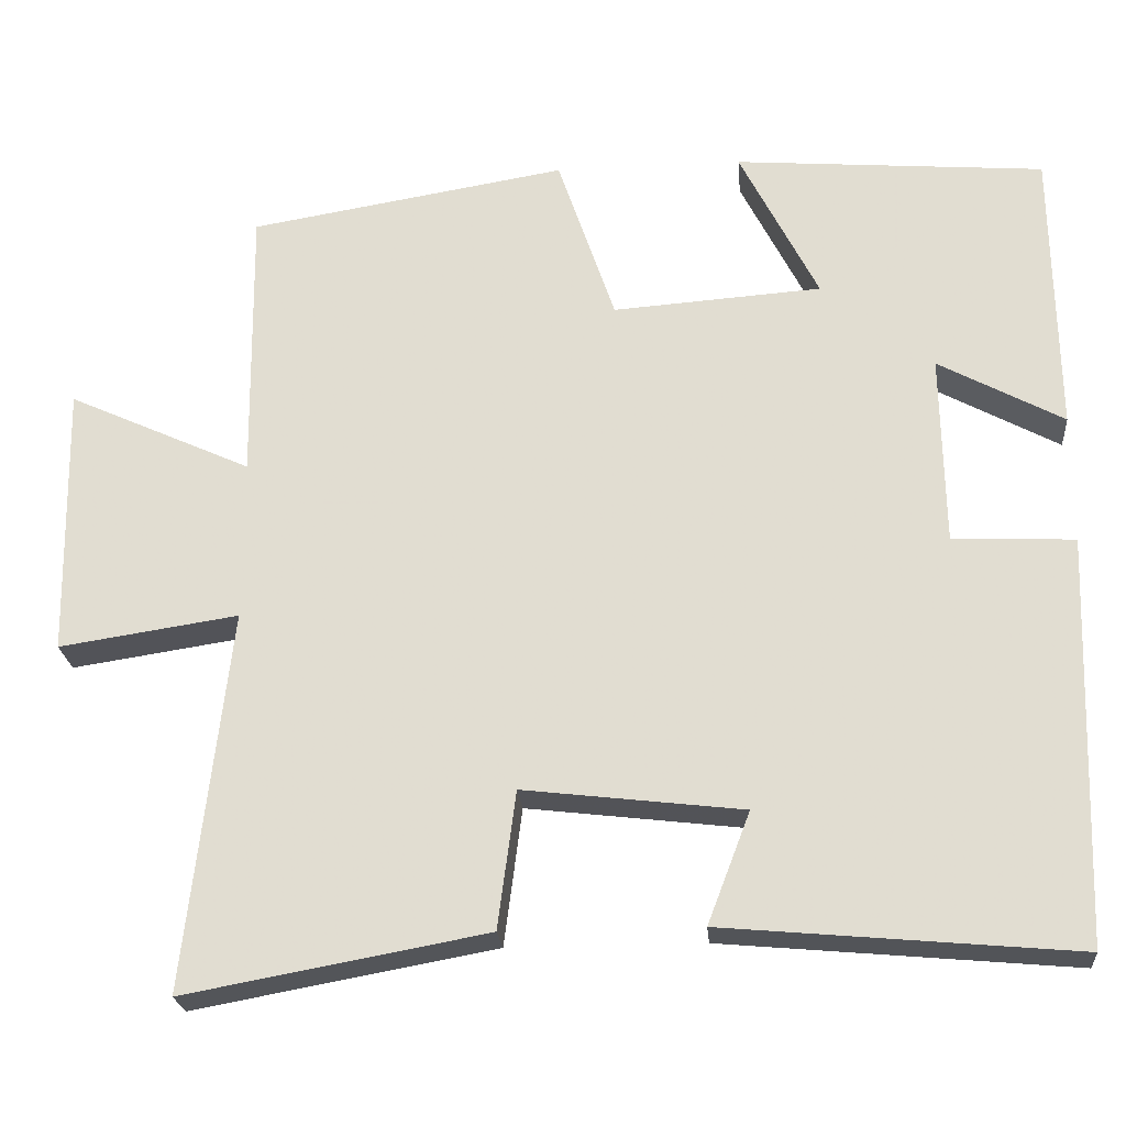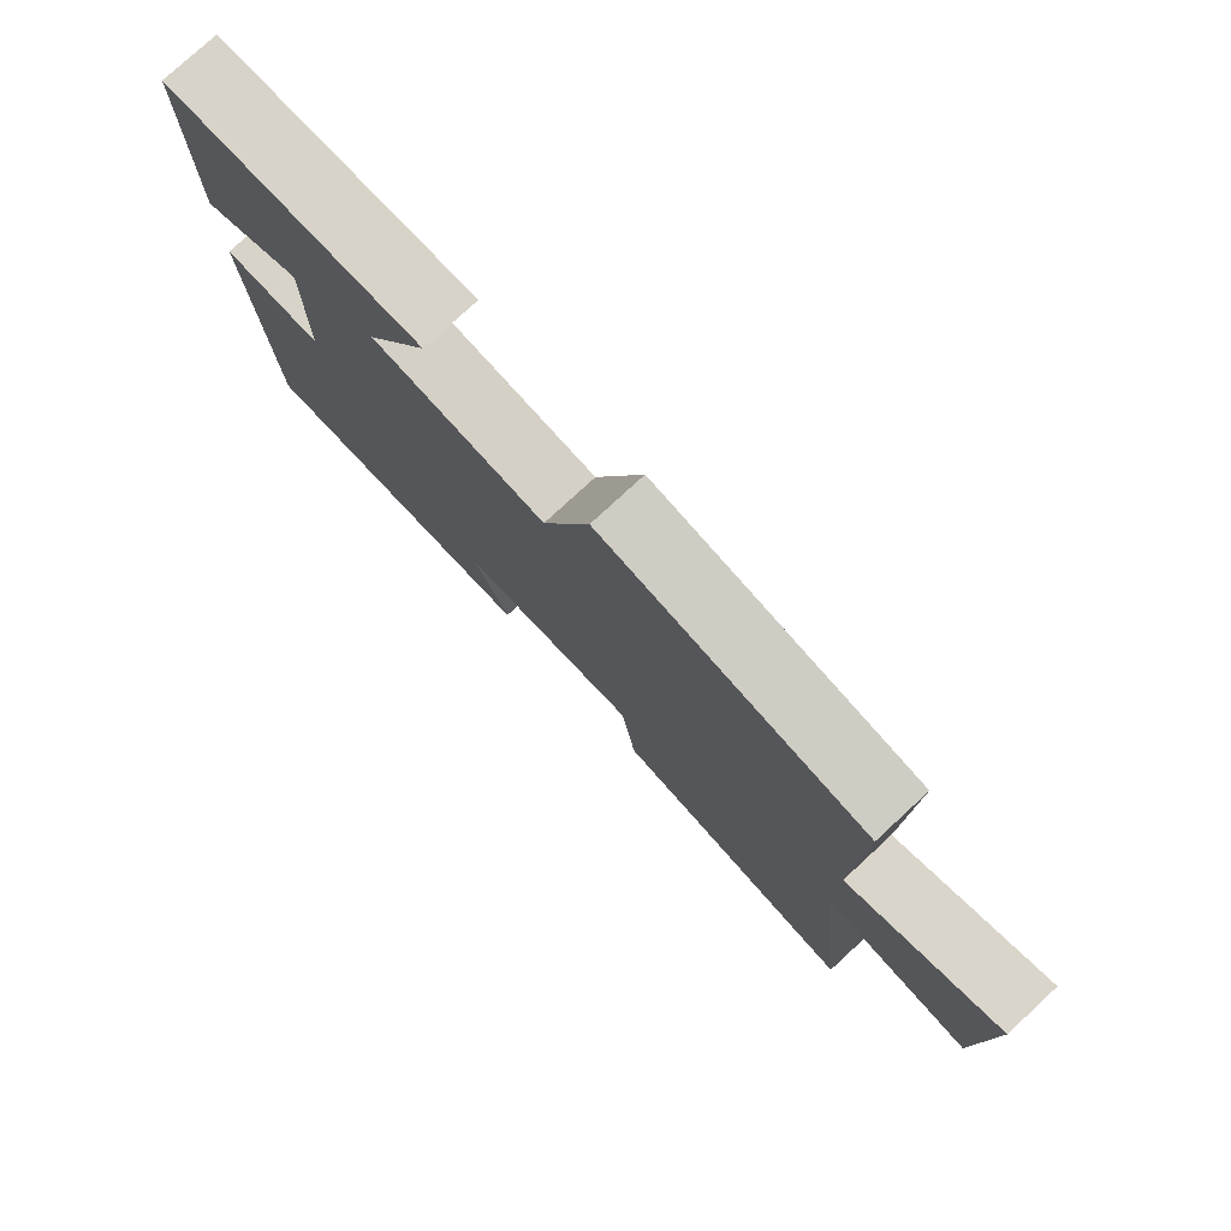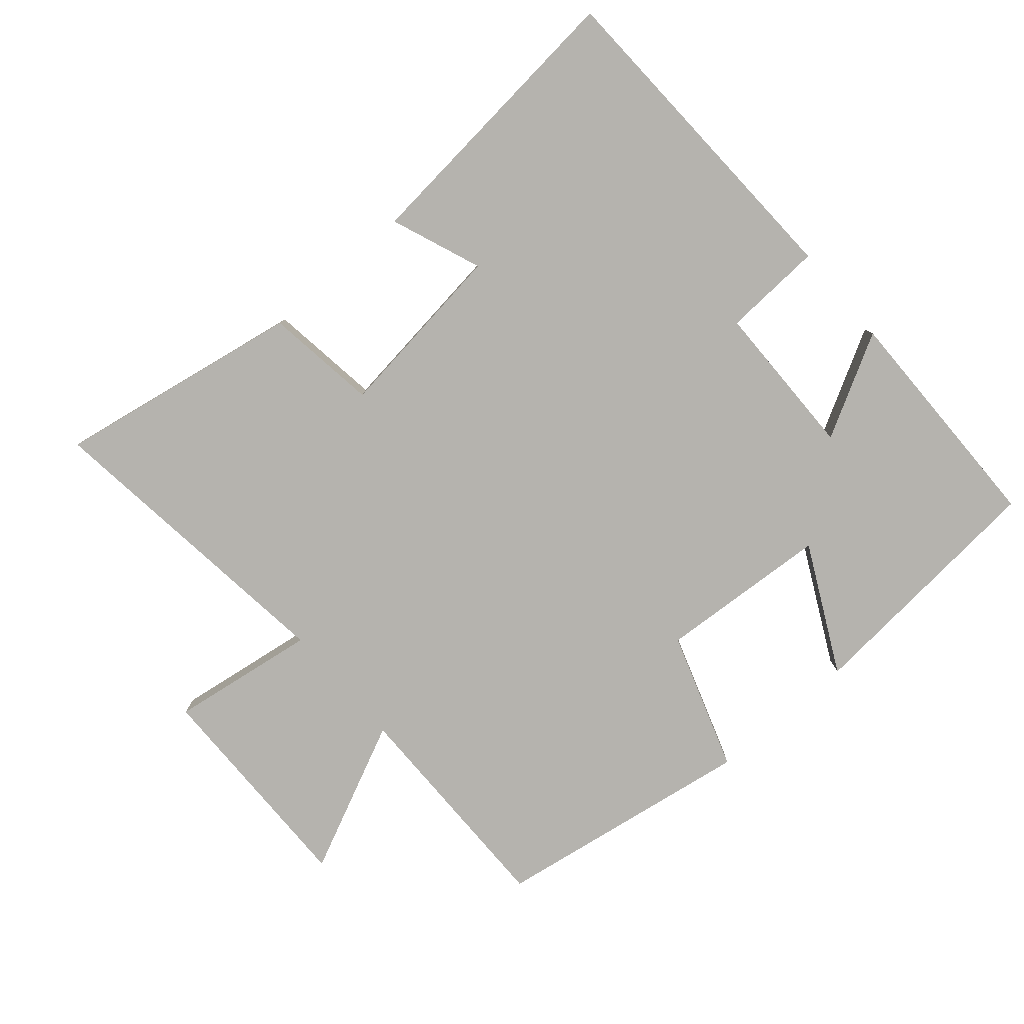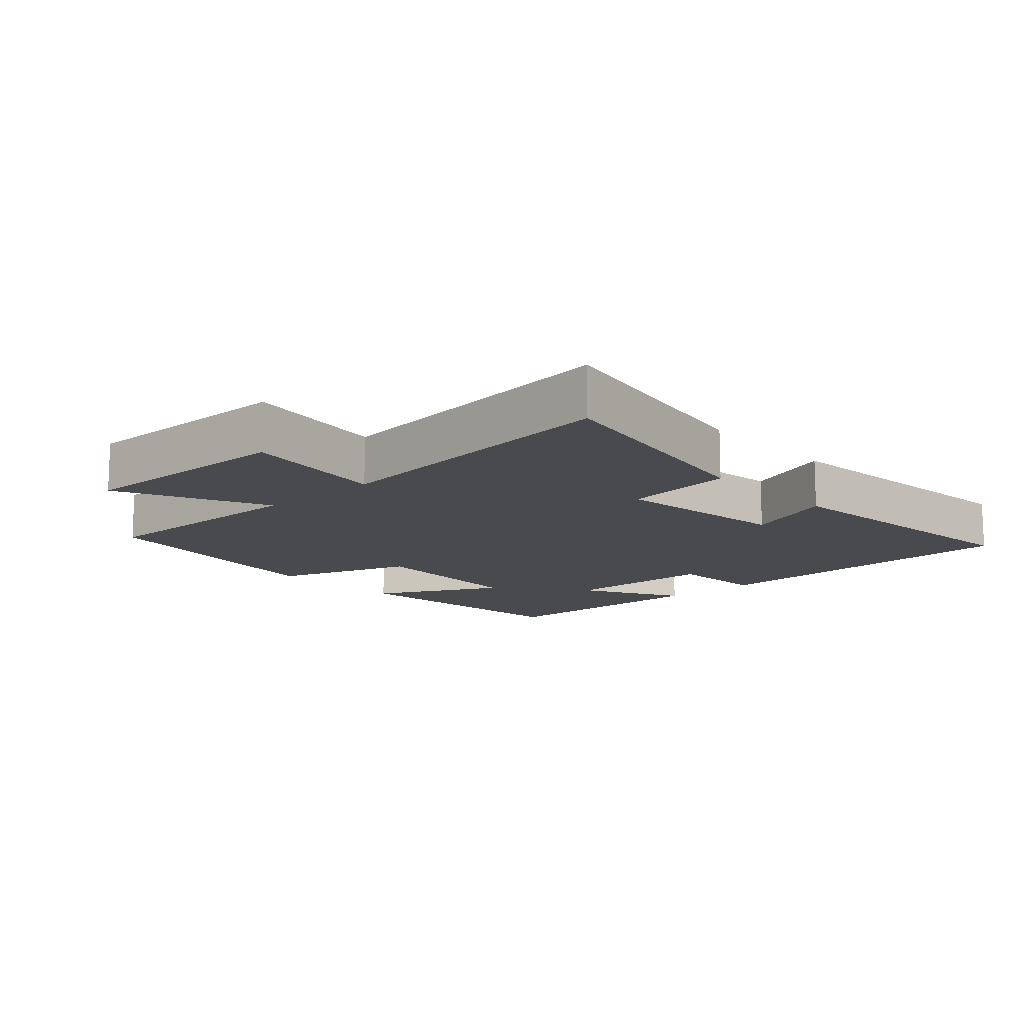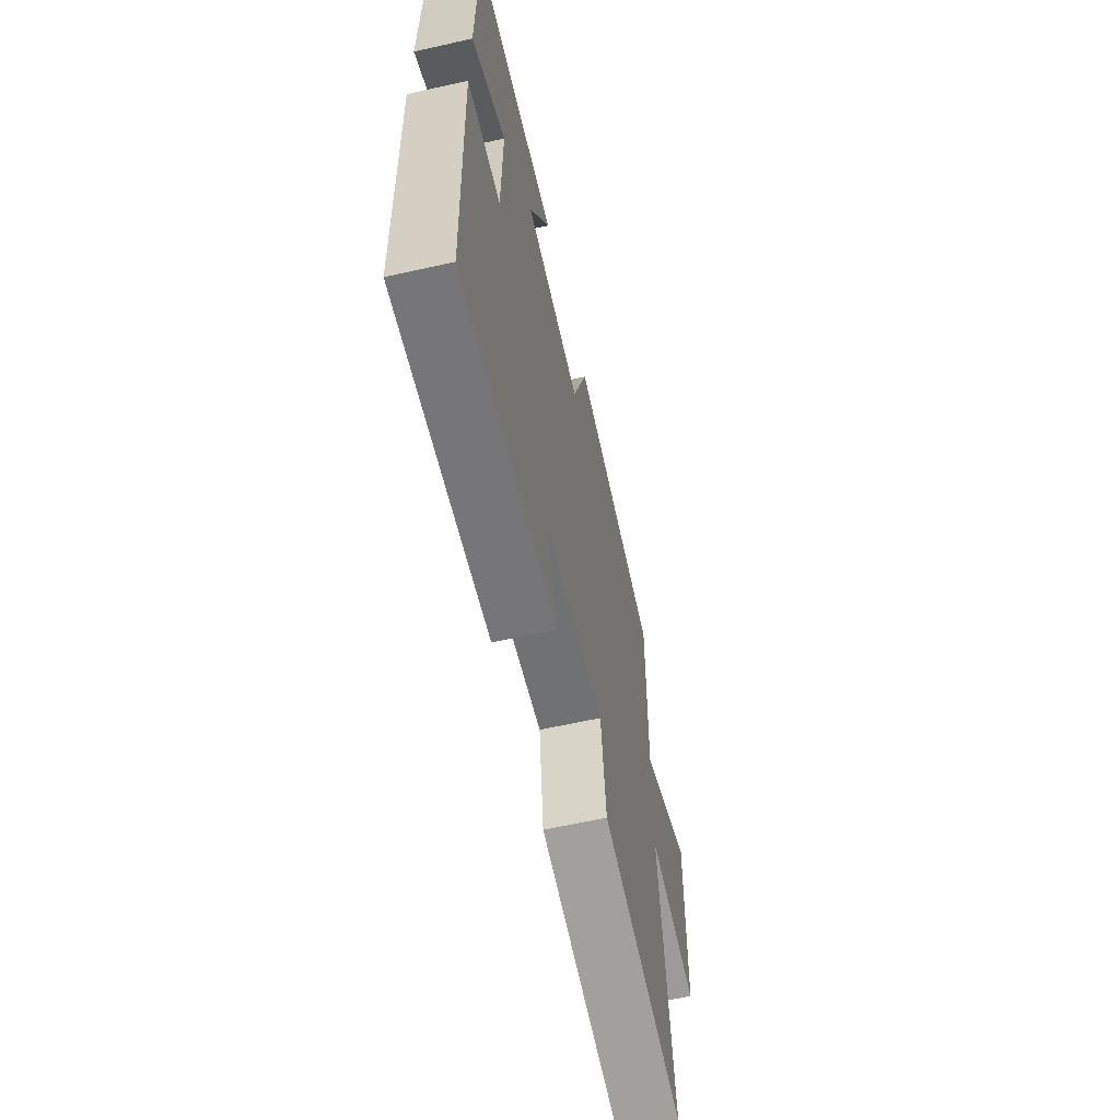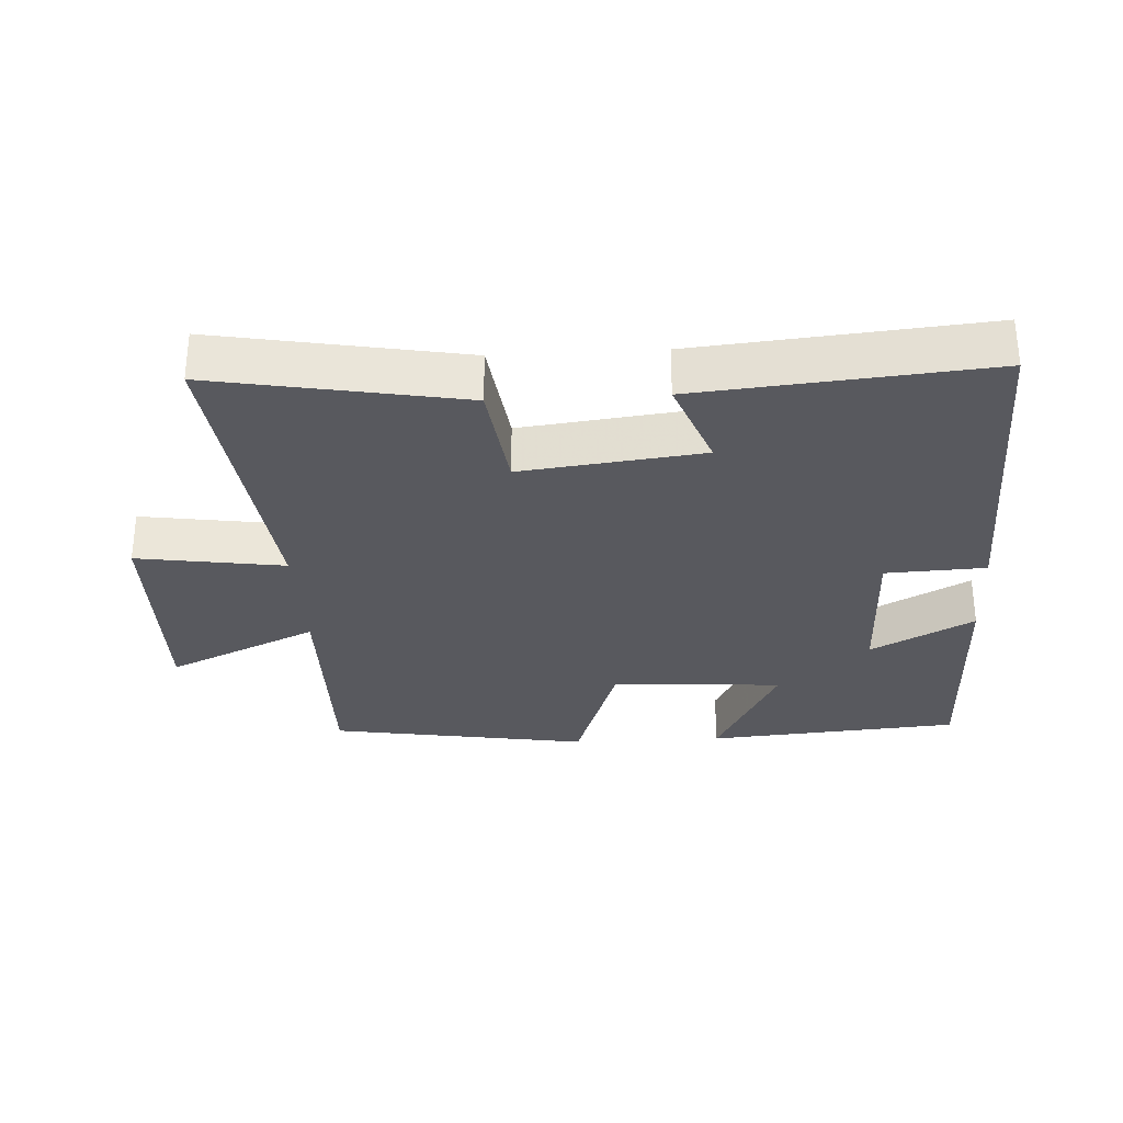
<metadata>
{"format":"obj","ext":"obj","renderer":"f3d","projection":"perspective","resolution":1024,"background":"white","views":[{"elev":-23.4,"azim":-175.1,"up":"+Z"},{"elev":78.2,"azim":47.3,"up":"+Z"},{"elev":-79.9,"azim":-139.0,"up":"+Y"},{"elev":-12.8,"azim":132.6,"up":"+Y"},{"elev":-61.8,"azim":-77.2,"up":"+Z"},{"elev":-30.4,"azim":-176.8,"up":"+Y"}]}
</metadata>
<code>
v -0.495 0.07 0.469
v -0.115 0.07 0.5
v -0.211 0.07 0.311
v 0.045 0.07 0.293
v 0.115 0.07 0.5
v 0.504 0.07 0.436
v 0.5 0.07 0.095
v 0.725 0.07 0.198
v 0.719 0.07 -0.136
v 0.5 0.07 -0.103
v 0.553 0.07 -0.567
v 0.185 0.07 -0.5
v 0.163 0.07 -0.332
v -0.105 0.07 -0.364
v -0.053 0.07 -0.5
v -0.483 0.07 -0.539
v -0.5 0.07 -0.041
v -0.351 0.07 -0.034
v -0.347 0.07 0.2
v -0.5 0.07 0.117
v -0.495 0 0.469
v -0.115 0 0.5
v -0.211 0 0.311
v 0.045 0 0.293
v 0.115 0 0.5
v 0.504 0 0.436
v 0.5 0 0.095
v 0.725 0 0.198
v 0.719 0 -0.136
v 0.5 0 -0.103
v 0.553 0 -0.567
v 0.185 0 -0.5
v 0.163 0 -0.332
v -0.105 0 -0.364
v -0.053 0 -0.5
v -0.483 0 -0.539
v -0.5 0 -0.041
v -0.351 0 -0.034
v -0.347 0 0.2
v -0.5 0 0.117
f 1 2 3
f 20 1 3
f 19 20 3
f 18 19 3 4
f 16 17 18
f 15 16 18
f 14 15 18
f 13 14 18 4
f 10 11 12 13
f 10 13 4 5
f 7 8 9 10
f 7 10 5
f 5 6 7
f 23 22 21
f 23 21 40
f 23 40 39
f 24 23 39 38
f 38 37 36
f 38 36 35
f 38 35 34
f 24 38 34 33
f 33 32 31 30
f 25 24 33 30
f 30 29 28 27
f 25 30 27
f 27 26 25
f 1 21 22 2
f 2 22 23 3
f 3 23 24 4
f 4 24 25 5
f 5 25 26 6
f 6 26 27 7
f 7 27 28 8
f 8 28 29 9
f 9 29 30 10
f 10 30 31 11
f 11 31 32 12
f 12 32 33 13
f 13 33 34 14
f 14 34 35 15
f 15 35 36 16
f 16 36 37 17
f 17 37 38 18
f 18 38 39 19
f 19 39 40 20
f 20 40 21 1

</code>
